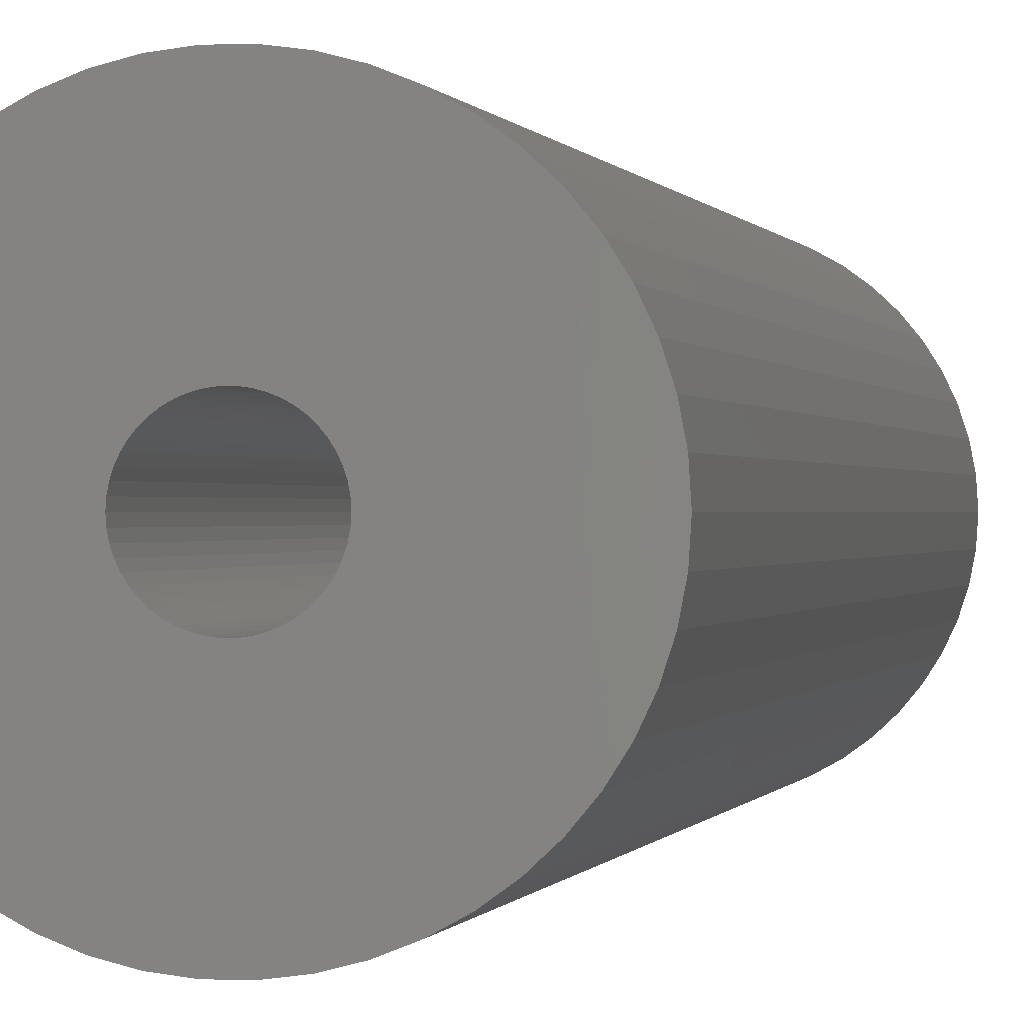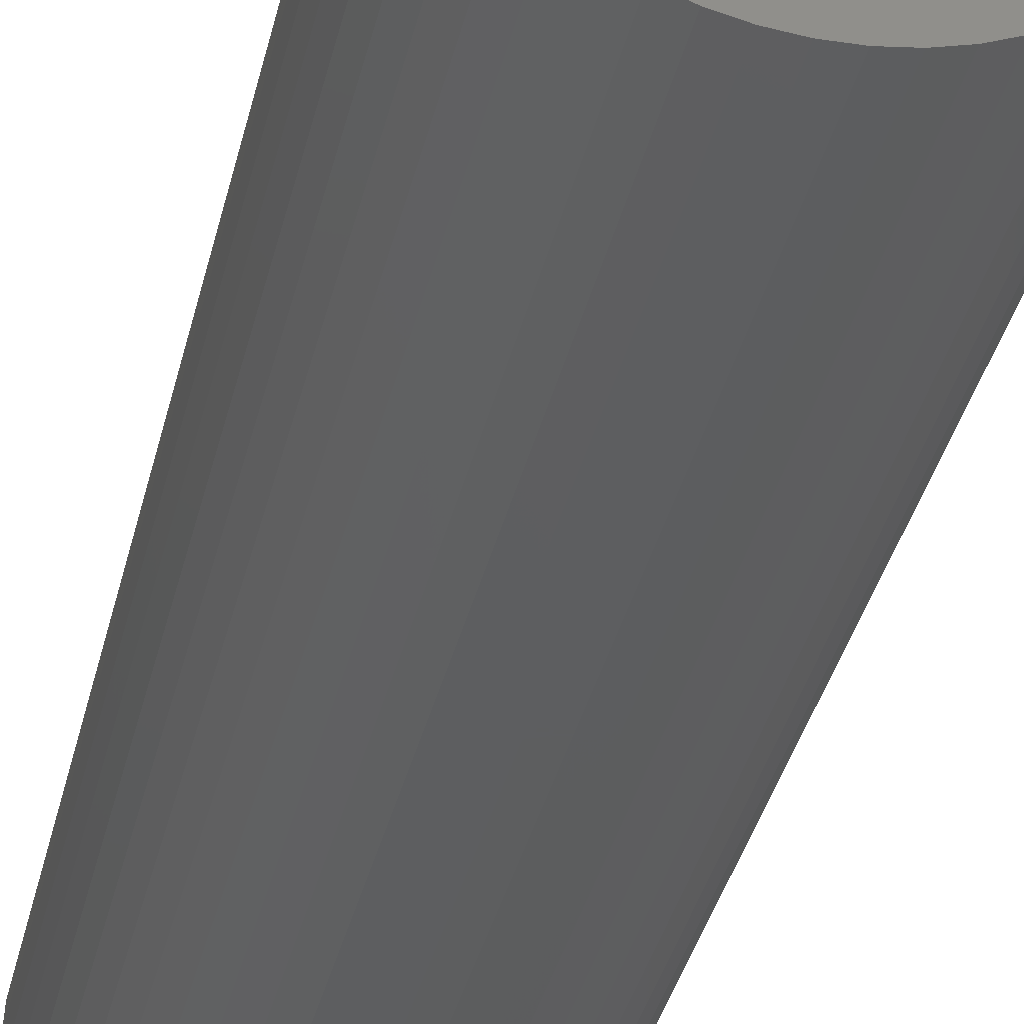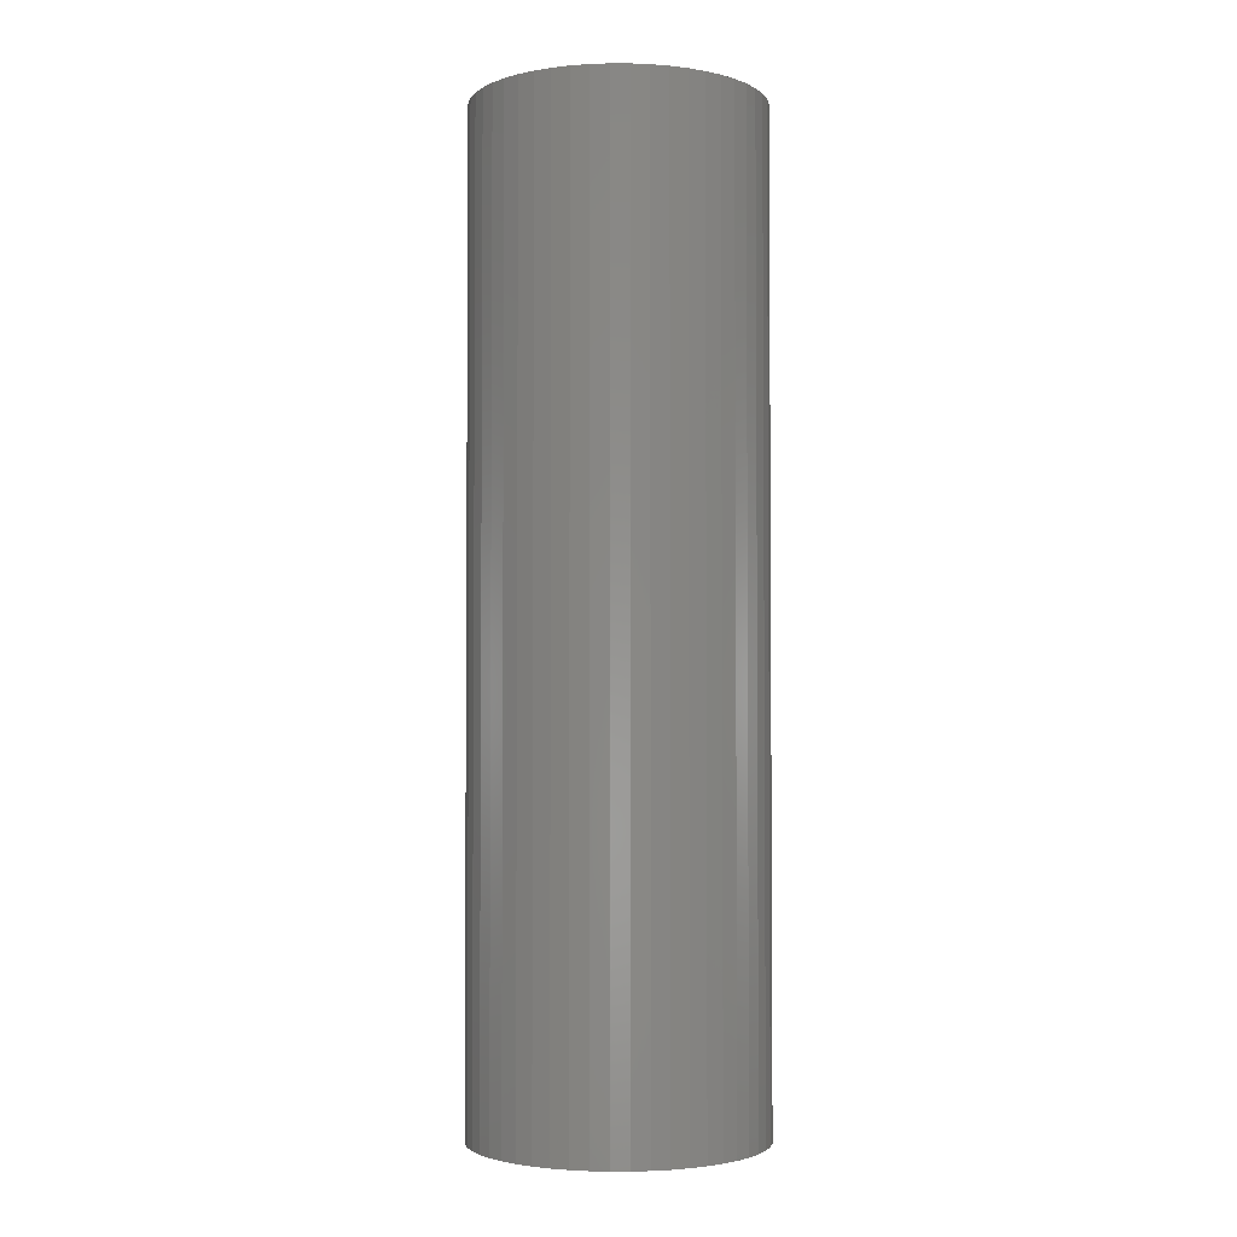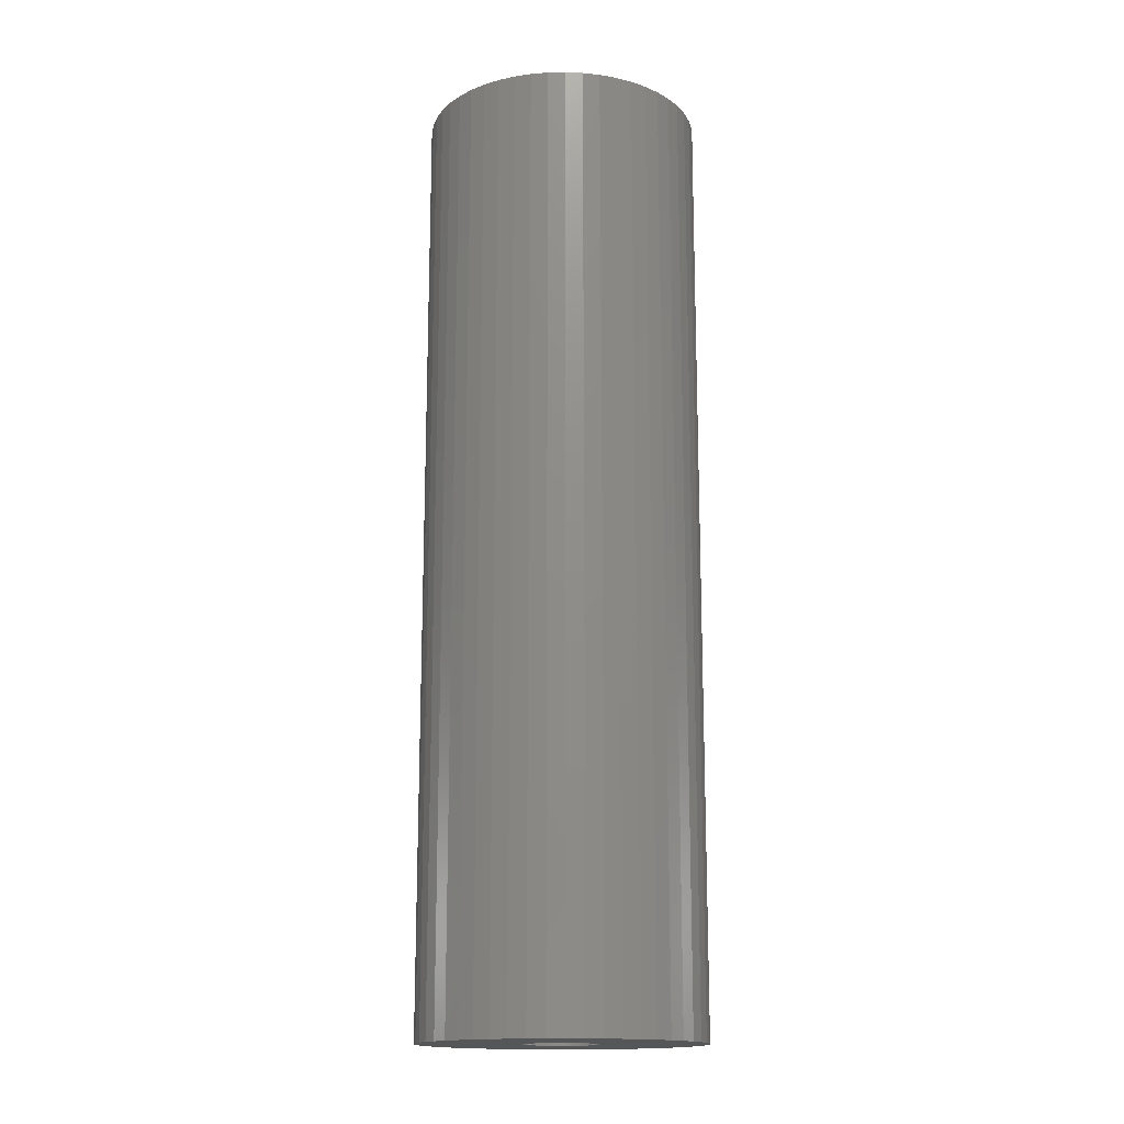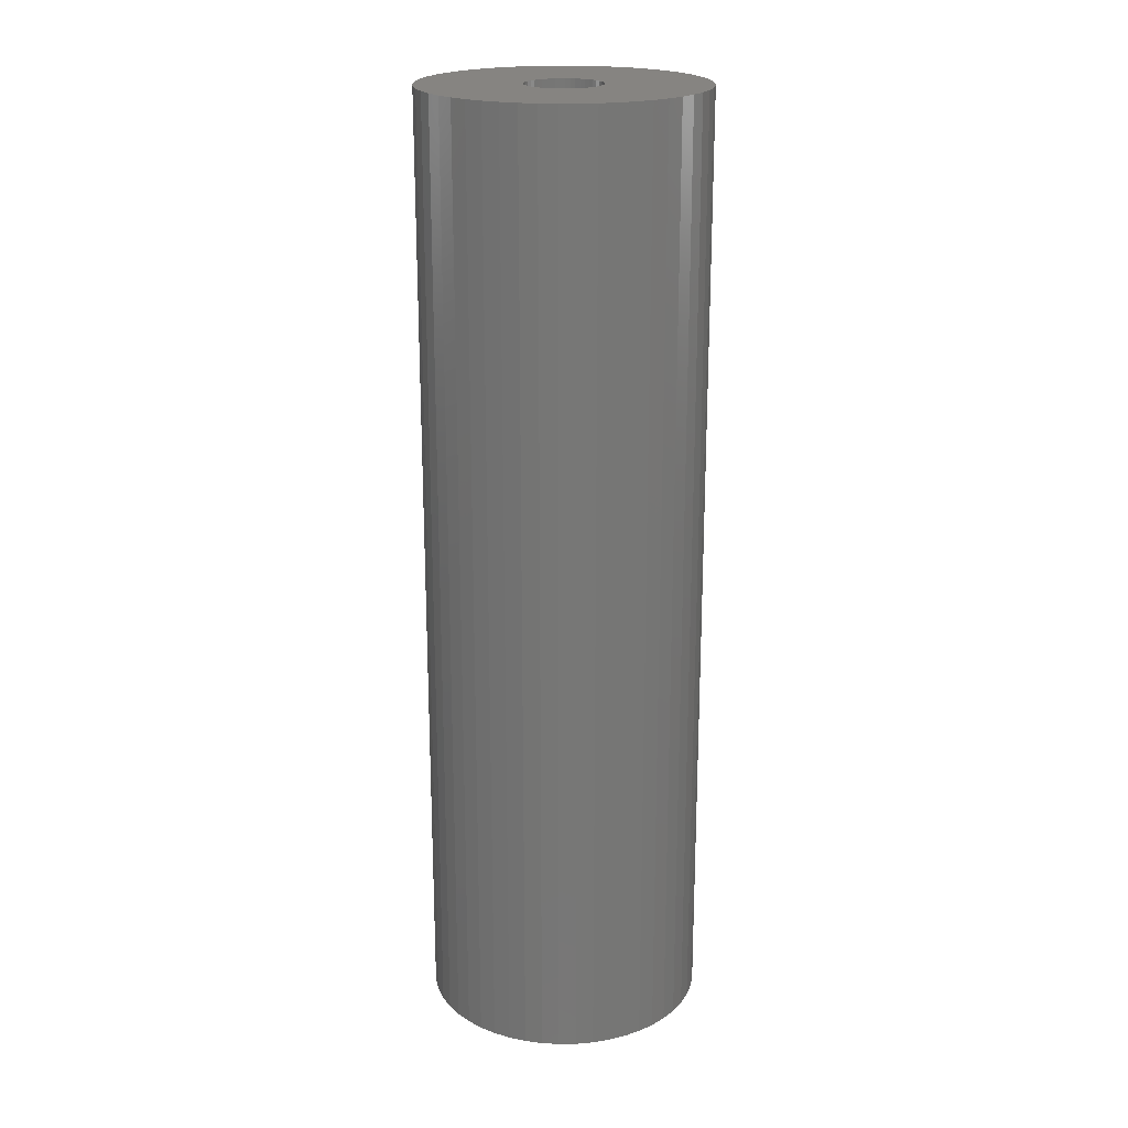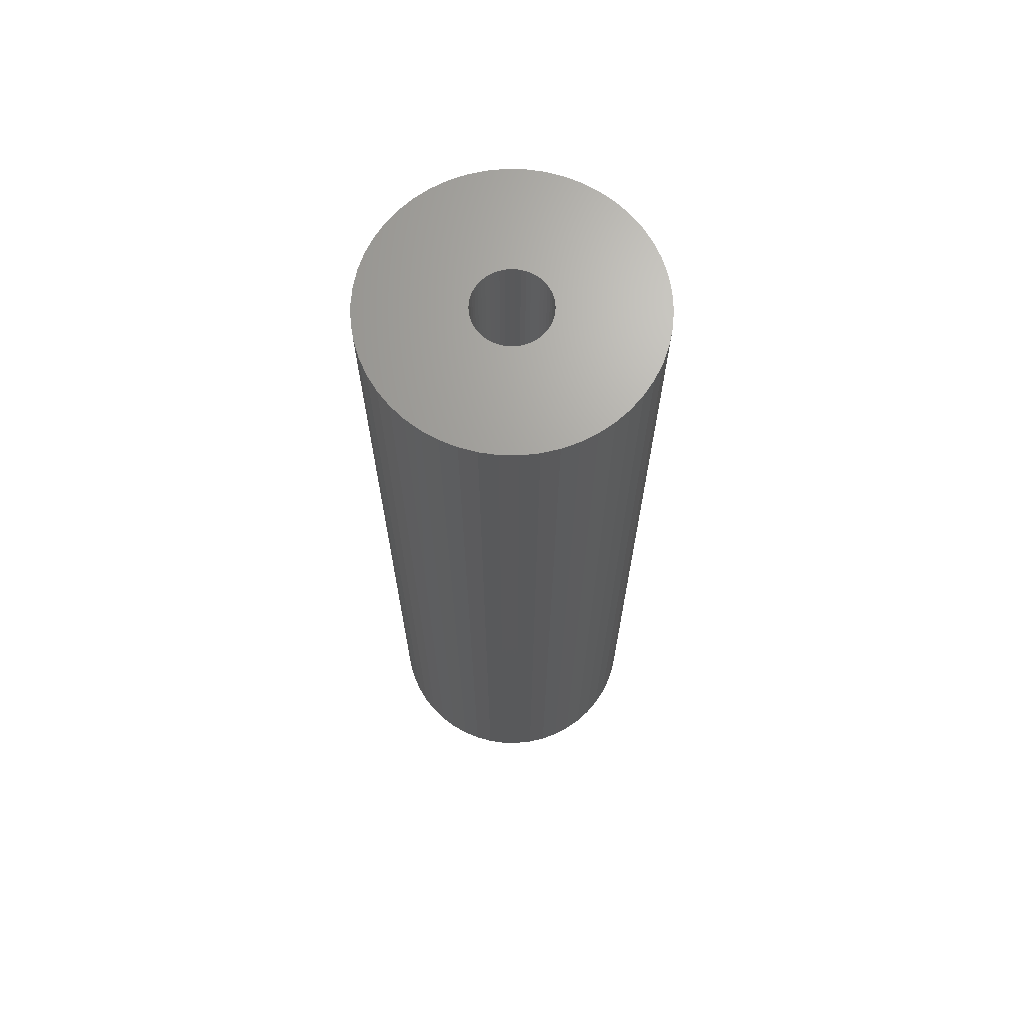
<metadata>
{"format":"stl","ext":"stl","renderer":"f3d","projection":"perspective","resolution":1024,"background":"white","views":[{"elev":0.0,"azim":10.3,"up":"+Y"},{"elev":-33.6,"azim":168.0,"up":"+Y"},{"elev":-2.8,"azim":-65.3,"up":"+Z"},{"elev":-15.9,"azim":81.4,"up":"+Z"},{"elev":20.7,"azim":178.5,"up":"+Z"},{"elev":68.1,"azim":-121.4,"up":"+Z"}]}
</metadata>
<code>
# stl→obj: 200 verts, 400 faces
v 5.75 0 19.5
v 5.705 0.7207 -19.5
v 5.705 0.7207 19.5
v 5.75 0 -19.5
v -5.75 0 -19.5
v -5.705 0.7207 19.5
v -5.705 0.7207 -19.5
v -5.75 0 19.5
v 0.361 5.739 -19.5
v -0.361 5.739 19.5
v 0.361 5.739 19.5
v -0.361 5.739 -19.5
v -0.361 -5.739 -19.5
v 0.361 -5.739 19.5
v -0.361 -5.739 19.5
v 0.361 -5.739 -19.5
v 4.192 3.936 -19.5
v 3.665 4.43 19.5
v 4.192 3.936 19.5
v 3.665 4.43 -19.5
v -3.665 4.43 -19.5
v -4.192 3.936 19.5
v -3.665 4.43 19.5
v -4.192 3.936 -19.5
v -1.777 5.469 -19.5
v -2.448 5.203 19.5
v -1.777 5.469 19.5
v -2.448 5.203 -19.5
v 5.346 2.117 19.5
v 5.039 2.77 -19.5
v 5.039 2.77 19.5
v 5.346 2.117 -19.5
v 5.569 1.43 -19.5
v 5.569 1.43 19.5
v 2.448 5.203 -19.5
v 1.777 5.469 19.5
v 2.448 5.203 19.5
v 1.777 5.469 -19.5
v 1.077 5.648 19.5
v 1.077 5.648 -19.5
v 3.081 4.855 -19.5
v 3.081 4.855 19.5
v -5.346 2.117 -19.5
v -5.039 2.77 19.5
v -5.039 2.77 -19.5
v -5.346 2.117 19.5
v -5.569 1.43 -19.5
v -5.569 1.43 19.5
v -1.077 5.648 19.5
v -1.077 5.648 -19.5
v 1.077 -5.648 19.5
v 1.077 -5.648 -19.5
v 4.652 3.38 19.5
v 4.652 3.38 -19.5
v -4.652 3.38 19.5
v -4.652 3.38 -19.5
v 1.55 0 19.5
v 1.538 0.1943 19.5
v 5.705 -0.7207 19.5
v 1.501 0.3855 19.5
v 1.538 -0.1943 19.5
v 1.441 0.5706 19.5
v 5.569 -1.43 19.5
v 1.358 0.7467 19.5
v 1.501 -0.3855 19.5
v 1.254 0.9111 19.5
v 5.346 -2.117 19.5
v 1.13 1.061 19.5
v 1.441 -0.5706 19.5
v 0.988 1.194 19.5
v 5.039 -2.77 19.5
v 0.8305 1.309 19.5
v 1.358 -0.7467 19.5
v 0.66 1.402 19.5
v 4.652 -3.38 19.5
v 1.254 -0.9111 19.5
v 0.479 1.474 19.5
v 0.2904 1.523 19.5
v 0.09732 1.547 19.5
v -0.09732 1.547 19.5
v -0.2904 1.523 19.5
v -0.479 1.474 19.5
v -0.66 1.402 19.5
v -0.8305 1.309 19.5
v -3.081 4.855 19.5
v -0.988 1.194 19.5
v -1.13 1.061 19.5
v -1.254 0.9111 19.5
v 4.192 -3.936 19.5
v 1.13 -1.061 19.5
v 3.665 -4.43 19.5
v 0.988 -1.194 19.5
v 3.081 -4.855 19.5
v 0.8305 -1.309 19.5
v 2.448 -5.203 19.5
v 0.66 -1.402 19.5
v 1.777 -5.469 19.5
v 0.479 -1.474 19.5
v 0.2904 -1.523 19.5
v 0.09732 -1.547 19.5
v -0.09732 -1.547 19.5
v -0.2904 -1.523 19.5
v -1.077 -5.648 19.5
v -0.479 -1.474 19.5
v -1.777 -5.469 19.5
v -0.66 -1.402 19.5
v -2.448 -5.203 19.5
v -0.8305 -1.309 19.5
v -3.081 -4.855 19.5
v -0.988 -1.194 19.5
v -3.665 -4.43 19.5
v -1.13 -1.061 19.5
v -4.192 -3.936 19.5
v -1.254 -0.9111 19.5
v -4.652 -3.38 19.5
v -1.358 -0.7467 19.5
v -5.039 -2.77 19.5
v -1.441 -0.5706 19.5
v -5.346 -2.117 19.5
v -1.501 -0.3855 19.5
v -5.569 -1.43 19.5
v -1.538 -0.1943 19.5
v -5.705 -0.7207 19.5
v -1.55 0 19.5
v -1.358 0.7467 19.5
v -1.441 0.5706 19.5
v -1.501 0.3855 19.5
v -1.538 0.1943 19.5
v -3.081 4.855 -19.5
v 5.705 -0.7207 -19.5
v 5.569 -1.43 -19.5
v -4.192 -3.936 -19.5
v -3.665 -4.43 -19.5
v -5.039 -2.77 -19.5
v -5.346 -2.117 -19.5
v -4.652 -3.38 -19.5
v 1.55 0 -19.5
v 1.538 -0.1943 -19.5
v 1.501 -0.3855 -19.5
v 5.346 -2.117 -19.5
v 1.538 0.1943 -19.5
v 1.441 -0.5706 -19.5
v 5.039 -2.77 -19.5
v 1.358 -0.7467 -19.5
v 4.652 -3.38 -19.5
v 1.501 0.3855 -19.5
v 1.254 -0.9111 -19.5
v 4.192 -3.936 -19.5
v 1.13 -1.061 -19.5
v 3.665 -4.43 -19.5
v 1.441 0.5706 -19.5
v 0.988 -1.194 -19.5
v 3.081 -4.855 -19.5
v 0.8305 -1.309 -19.5
v 2.448 -5.203 -19.5
v 1.358 0.7467 -19.5
v 0.66 -1.402 -19.5
v 1.777 -5.469 -19.5
v 1.254 0.9111 -19.5
v 0.479 -1.474 -19.5
v 0.2904 -1.523 -19.5
v 0.09732 -1.547 -19.5
v -0.09732 -1.547 -19.5
v -0.2904 -1.523 -19.5
v -1.077 -5.648 -19.5
v -0.479 -1.474 -19.5
v -1.777 -5.469 -19.5
v -0.66 -1.402 -19.5
v -2.448 -5.203 -19.5
v -0.8305 -1.309 -19.5
v -3.081 -4.855 -19.5
v -0.988 -1.194 -19.5
v -1.13 -1.061 -19.5
v -1.254 -0.9111 -19.5
v 1.13 1.061 -19.5
v 0.988 1.194 -19.5
v 0.8305 1.309 -19.5
v 0.66 1.402 -19.5
v 0.479 1.474 -19.5
v 0.2904 1.523 -19.5
v 0.09732 1.547 -19.5
v -0.09732 1.547 -19.5
v -0.2904 1.523 -19.5
v -0.479 1.474 -19.5
v -0.66 1.402 -19.5
v -0.8305 1.309 -19.5
v -0.988 1.194 -19.5
v -1.13 1.061 -19.5
v -1.254 0.9111 -19.5
v -1.358 0.7467 -19.5
v -1.441 0.5706 -19.5
v -1.501 0.3855 -19.5
v -1.538 0.1943 -19.5
v -1.55 0 -19.5
v -1.358 -0.7467 -19.5
v -1.441 -0.5706 -19.5
v -1.501 -0.3855 -19.5
v -5.569 -1.43 -19.5
v -1.538 -0.1943 -19.5
v -5.705 -0.7207 -19.5
f 1 2 3
f 2 1 4
f 5 6 7
f 6 5 8
f 9 10 11
f 10 9 12
f 13 14 15
f 14 13 16
f 17 18 19
f 18 17 20
f 21 22 23
f 22 21 24
f 25 26 27
f 26 25 28
f 29 30 31
f 30 29 32
f 3 33 34
f 33 3 2
f 35 36 37
f 36 35 38
f 38 39 36
f 39 38 40
f 41 37 42
f 37 41 35
f 43 44 45
f 44 43 46
f 47 46 43
f 46 47 48
f 12 49 10
f 49 12 50
f 16 51 14
f 51 16 52
f 34 32 29
f 32 34 33
f 53 17 19
f 17 53 54
f 31 54 53
f 54 31 30
f 40 11 39
f 11 40 9
f 20 42 18
f 42 20 41
f 45 55 56
f 55 45 44
f 56 22 24
f 22 56 55
f 7 48 47
f 48 7 6
f 57 1 3
f 58 3 34
f 1 57 59
f 60 34 29
f 61 59 57
f 62 29 31
f 59 61 63
f 64 31 53
f 65 63 61
f 66 53 19
f 63 65 67
f 68 19 18
f 69 67 65
f 70 18 42
f 67 69 71
f 72 42 37
f 73 71 69
f 74 37 36
f 71 73 75
f 76 75 73
f 3 58 57
f 34 60 58
f 29 62 60
f 31 64 62
f 53 66 64
f 19 68 66
f 77 36 39
f 18 70 68
f 42 72 70
f 37 74 72
f 36 77 74
f 78 39 11
f 39 78 77
f 11 79 78
f 11 80 79
f 10 80 11
f 80 10 81
f 49 81 10
f 81 49 82
f 27 82 49
f 82 27 83
f 26 83 27
f 83 26 84
f 85 84 26
f 84 85 86
f 23 86 85
f 86 23 87
f 22 87 23
f 55 88 22
f 87 22 88
f 75 76 89
f 90 89 76
f 89 90 91
f 92 91 90
f 91 92 93
f 94 93 92
f 93 94 95
f 96 95 94
f 95 96 97
f 98 97 96
f 97 98 51
f 99 51 98
f 51 99 14
f 100 14 99
f 101 14 100
f 15 101 102
f 101 15 14
f 103 102 104
f 105 104 106
f 107 106 108
f 109 108 110
f 102 103 15
f 111 110 112
f 113 112 114
f 115 114 116
f 117 116 118
f 119 118 120
f 121 120 122
f 104 105 103
f 123 122 124
f 88 55 125
f 44 125 55
f 106 107 105
f 125 44 126
f 108 109 107
f 46 126 44
f 110 111 109
f 126 46 127
f 112 113 111
f 48 127 46
f 114 115 113
f 127 48 128
f 116 117 115
f 6 128 48
f 118 119 117
f 128 6 124
f 120 121 119
f 8 124 6
f 122 123 121
f 124 8 123
f 28 85 26
f 85 28 129
f 129 23 85
f 23 129 21
f 50 27 49
f 27 50 25
f 59 4 1
f 4 59 130
f 63 130 59
f 130 63 131
f 132 111 113
f 111 132 133
f 134 119 135
f 119 134 117
f 136 117 134
f 117 136 115
f 137 4 130
f 138 130 131
f 4 137 2
f 139 131 140
f 141 2 137
f 142 140 143
f 2 141 33
f 144 143 145
f 146 33 141
f 147 145 148
f 33 146 32
f 149 148 150
f 151 32 146
f 152 150 153
f 32 151 30
f 154 153 155
f 156 30 151
f 157 155 158
f 30 156 54
f 159 54 156
f 130 138 137
f 131 139 138
f 140 142 139
f 143 144 142
f 145 147 144
f 148 149 147
f 160 158 52
f 150 152 149
f 153 154 152
f 155 157 154
f 158 160 157
f 161 52 16
f 52 161 160
f 16 162 161
f 16 163 162
f 13 163 16
f 163 13 164
f 165 164 13
f 164 165 166
f 167 166 165
f 166 167 168
f 169 168 167
f 168 169 170
f 171 170 169
f 170 171 172
f 133 172 171
f 172 133 173
f 132 173 133
f 136 174 132
f 173 132 174
f 54 159 17
f 175 17 159
f 17 175 20
f 176 20 175
f 20 176 41
f 177 41 176
f 41 177 35
f 178 35 177
f 35 178 38
f 179 38 178
f 38 179 40
f 180 40 179
f 40 180 9
f 181 9 180
f 182 9 181
f 12 182 183
f 182 12 9
f 50 183 184
f 25 184 185
f 28 185 186
f 129 186 187
f 183 50 12
f 21 187 188
f 24 188 189
f 56 189 190
f 45 190 191
f 43 191 192
f 47 192 193
f 184 25 50
f 7 193 194
f 174 136 195
f 134 195 136
f 185 28 25
f 195 134 196
f 186 129 28
f 135 196 134
f 187 21 129
f 196 135 197
f 188 24 21
f 198 197 135
f 189 56 24
f 197 198 199
f 190 45 56
f 200 199 198
f 191 43 45
f 199 200 194
f 192 47 43
f 5 194 200
f 193 7 47
f 194 5 7
f 155 93 95
f 93 155 153
f 71 140 67
f 140 71 143
f 132 115 136
f 115 132 113
f 135 121 198
f 121 135 119
f 150 89 91
f 89 150 148
f 158 95 97
f 95 158 155
f 52 97 51
f 97 52 158
f 75 143 71
f 143 75 145
f 89 145 75
f 145 89 148
f 67 131 63
f 131 67 140
f 165 15 103
f 15 165 13
f 169 105 107
f 105 169 167
f 133 109 111
f 109 133 171
f 198 123 200
f 123 198 121
f 200 8 5
f 8 200 123
f 153 91 93
f 91 153 150
f 167 103 105
f 103 167 165
f 171 107 109
f 107 171 169
f 151 64 156
f 64 151 62
f 127 191 126
f 191 127 192
f 156 66 159
f 66 156 64
f 180 77 78
f 77 180 179
f 179 74 77
f 74 179 178
f 185 82 83
f 82 185 184
f 126 190 125
f 190 126 191
f 138 57 137
f 57 138 61
f 154 96 94
f 96 154 157
f 181 78 79
f 78 181 180
f 177 70 72
f 70 177 176
f 88 188 87
f 188 88 189
f 186 83 84
f 83 186 185
f 187 84 86
f 84 187 186
f 137 58 141
f 58 137 57
f 149 92 90
f 92 149 152
f 142 65 139
f 65 142 69
f 163 102 101
f 102 163 164
f 141 60 146
f 60 141 58
f 146 62 151
f 62 146 60
f 176 68 70
f 68 176 175
f 159 68 175
f 68 159 66
f 182 79 80
f 79 182 181
f 178 72 74
f 72 178 177
f 124 193 128
f 193 124 194
f 128 192 127
f 192 128 193
f 125 189 88
f 189 125 190
f 183 80 81
f 80 183 182
f 184 81 82
f 81 184 183
f 188 86 87
f 86 188 187
f 139 61 138
f 61 139 65
f 147 73 144
f 73 147 76
f 144 69 142
f 69 144 73
f 164 104 102
f 104 164 166
f 149 76 147
f 76 149 90
f 122 194 124
f 194 122 199
f 118 197 120
f 197 118 196
f 112 174 114
f 174 112 173
f 161 100 99
f 100 161 162
f 157 98 96
f 98 157 160
f 160 99 98
f 99 160 161
f 152 94 92
f 94 152 154
f 172 112 110
f 112 172 173
f 162 101 100
f 101 162 163
f 170 110 108
f 110 170 172
f 168 108 106
f 108 168 170
f 120 199 122
f 199 120 197
f 114 195 116
f 195 114 174
f 116 196 118
f 196 116 195
f 166 106 104
f 106 166 168

</code>
